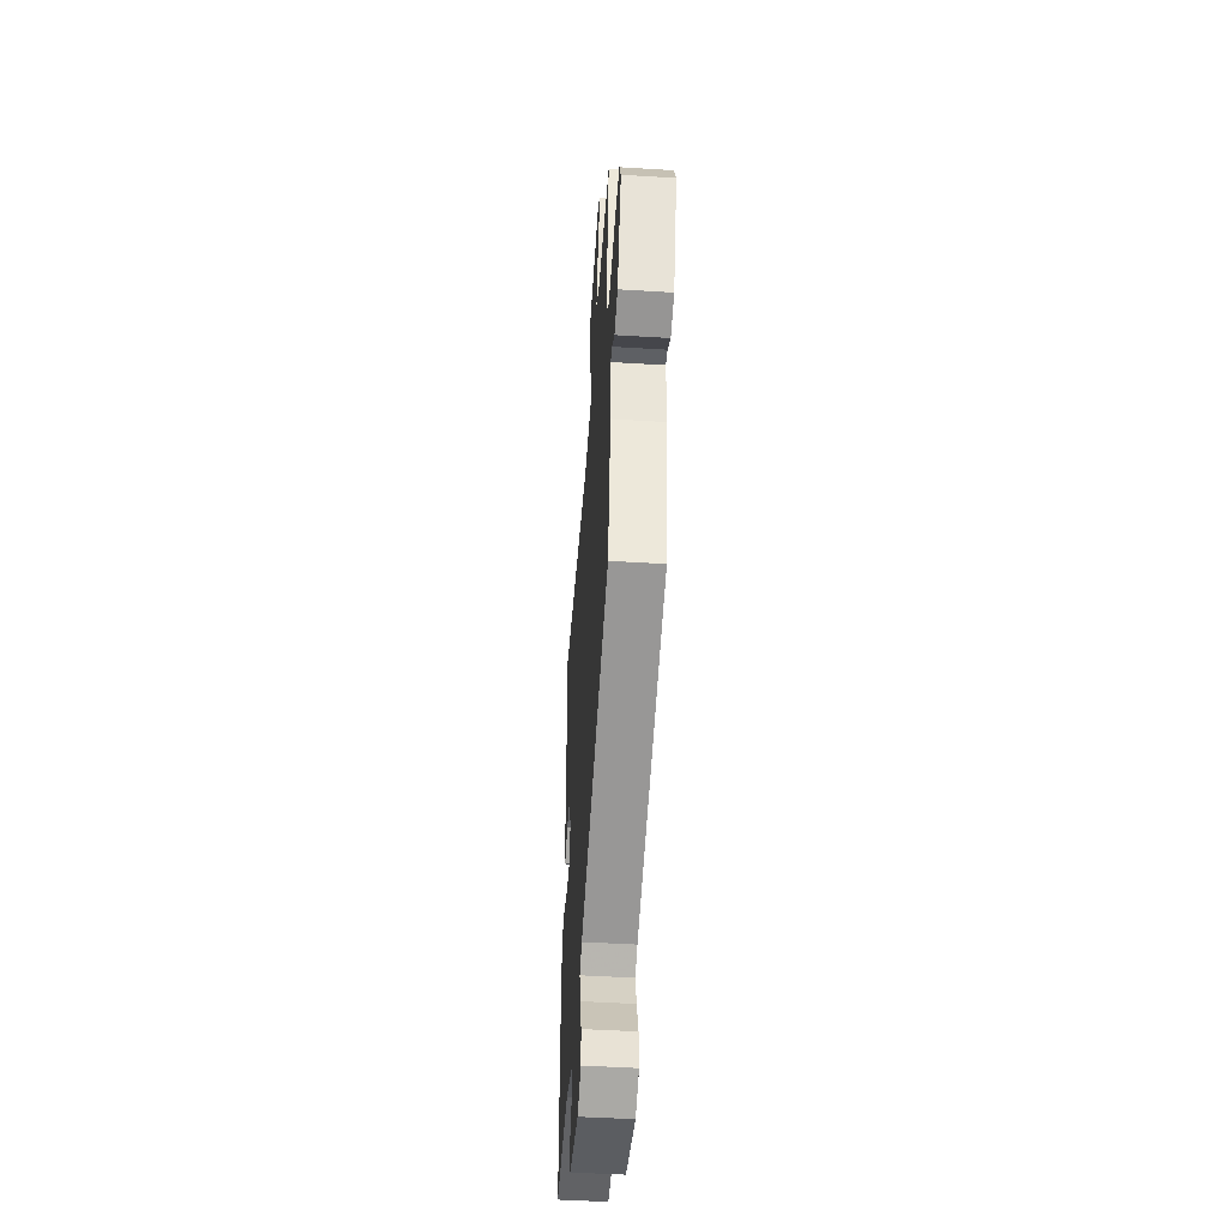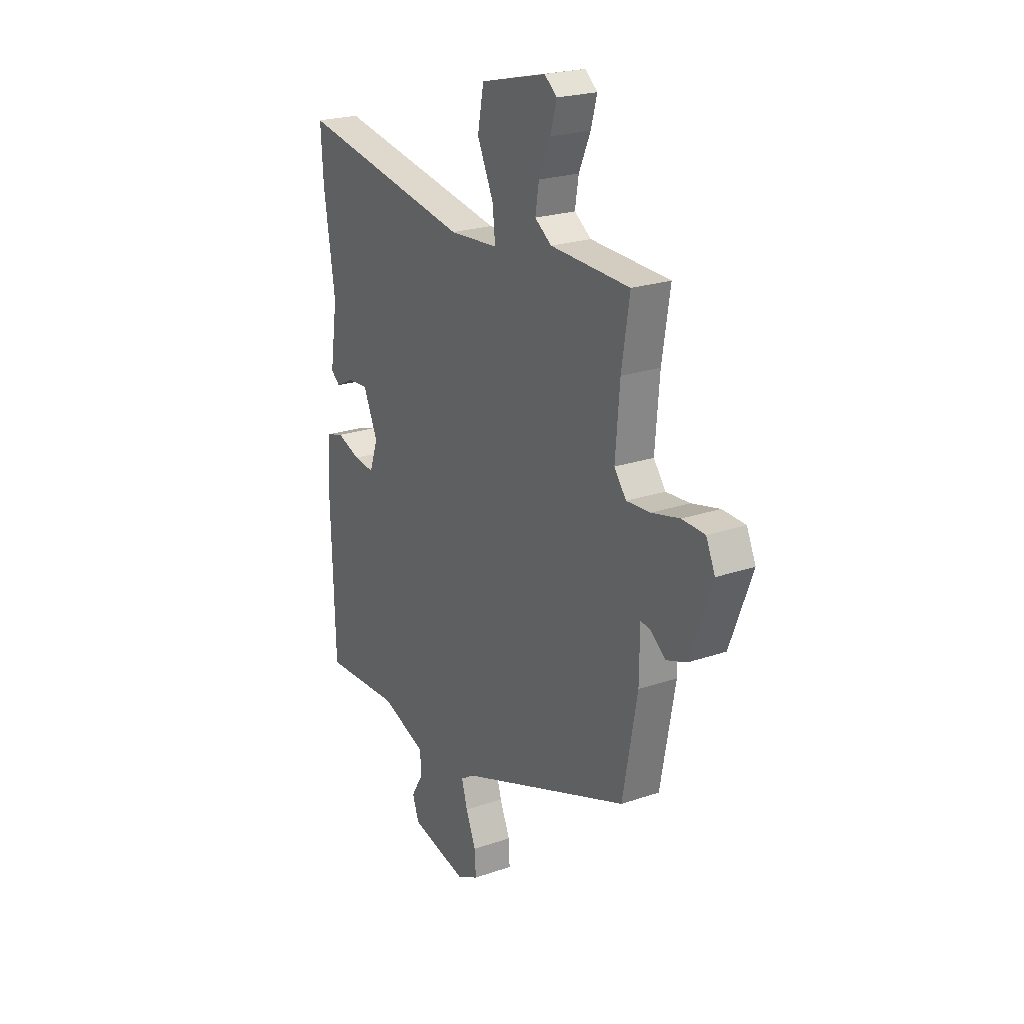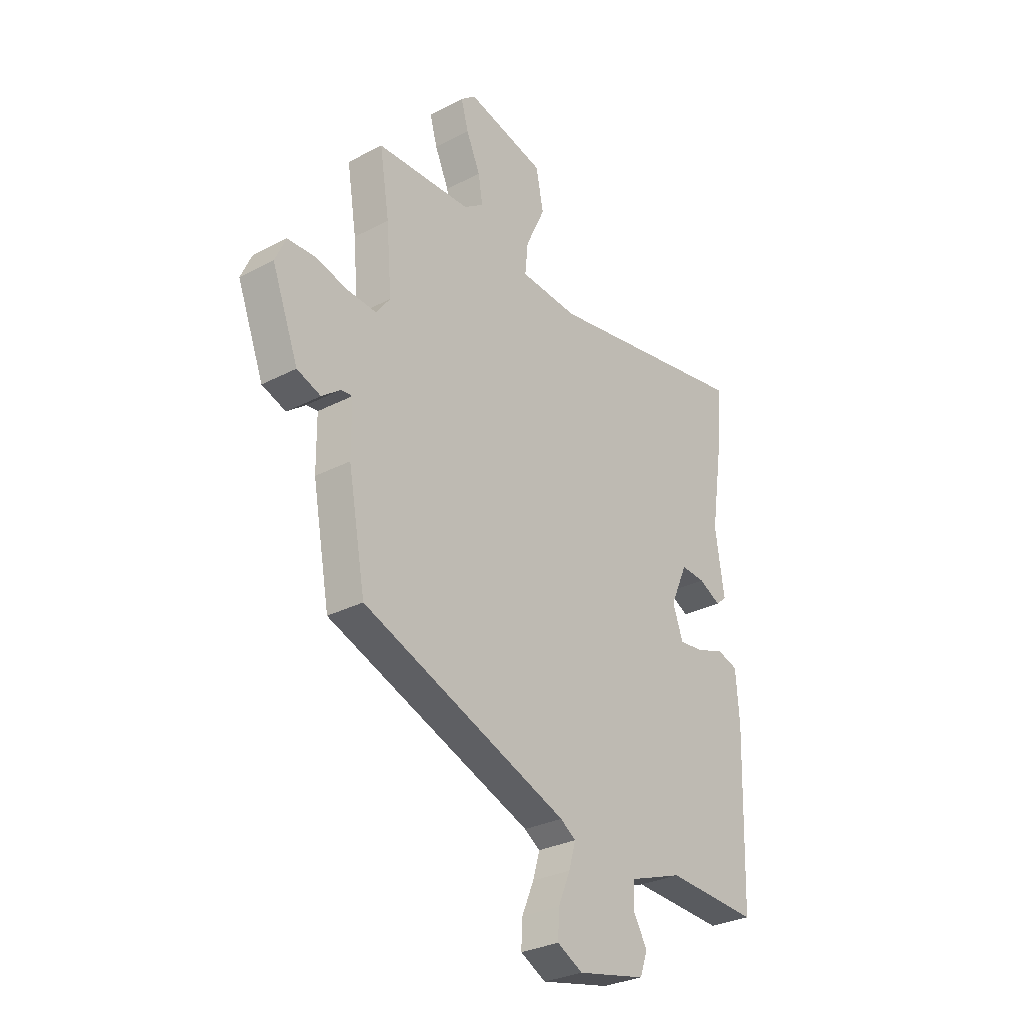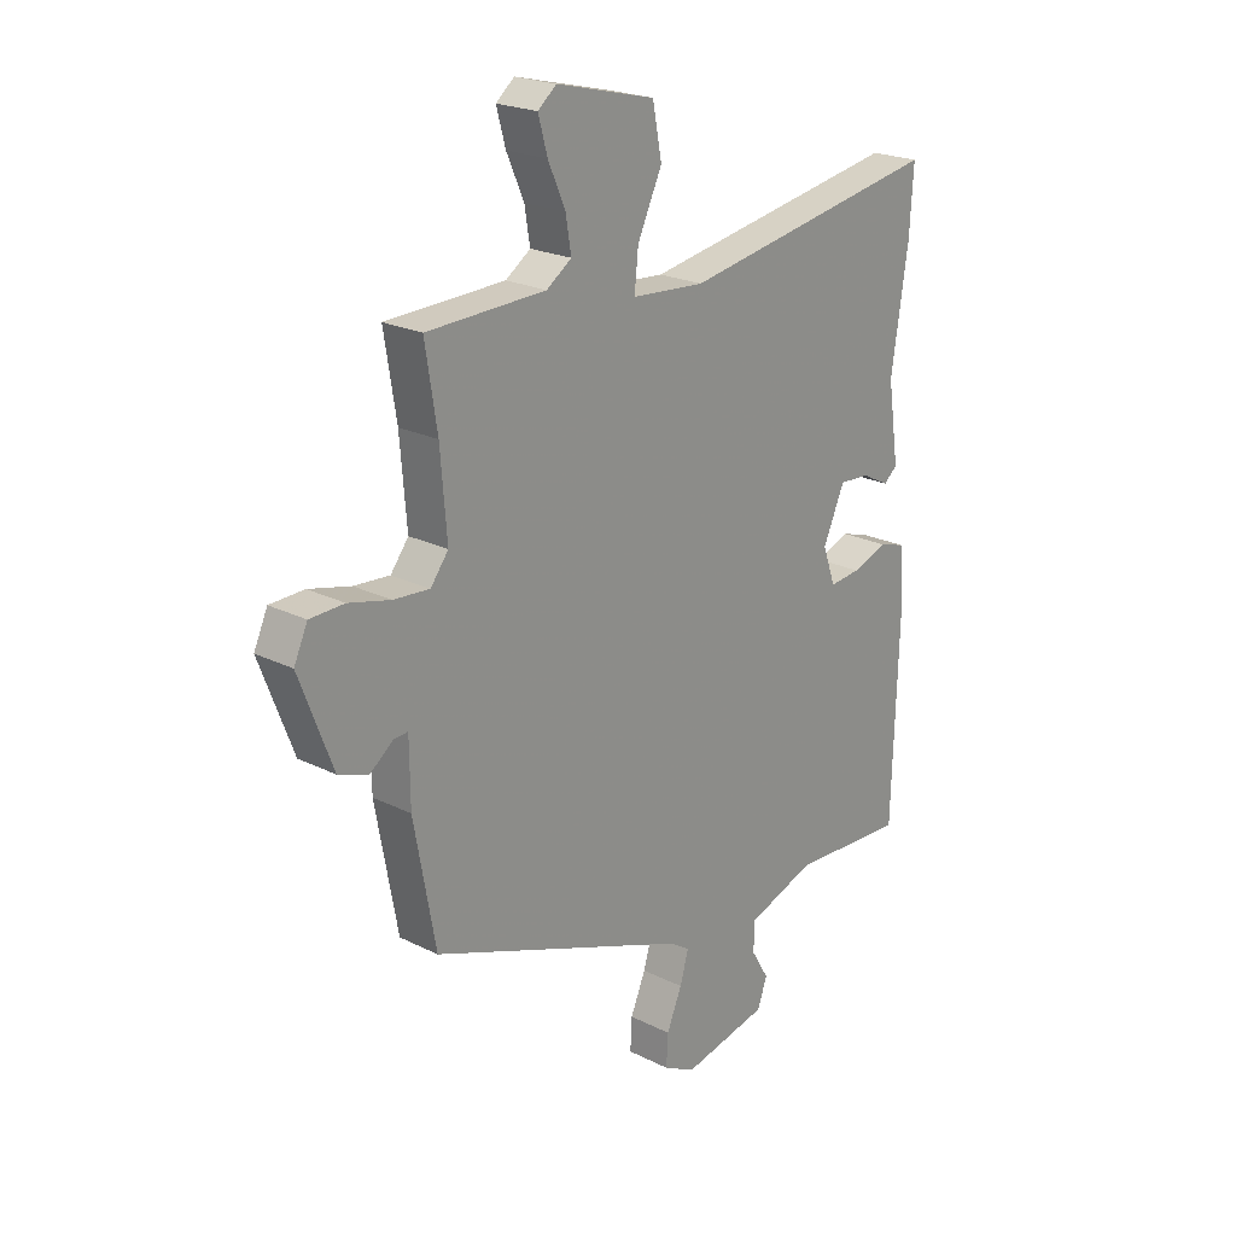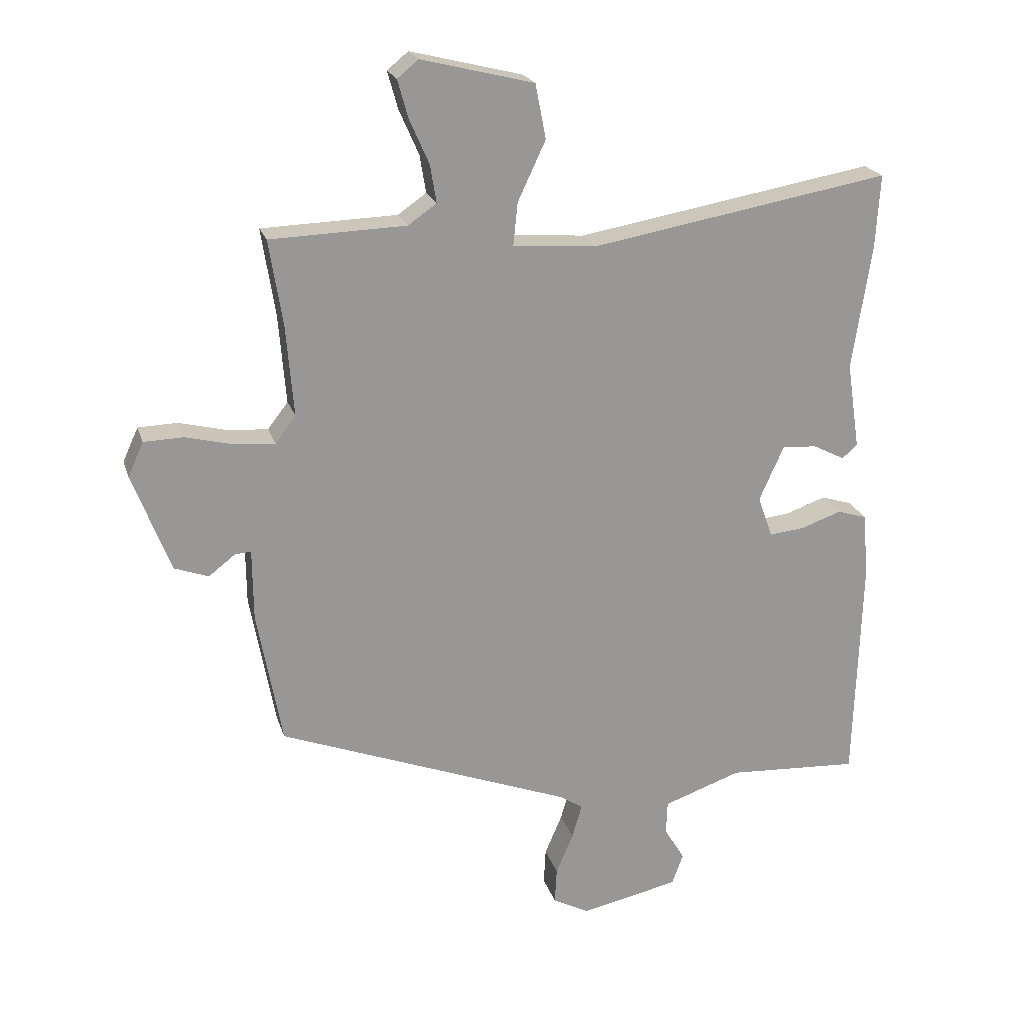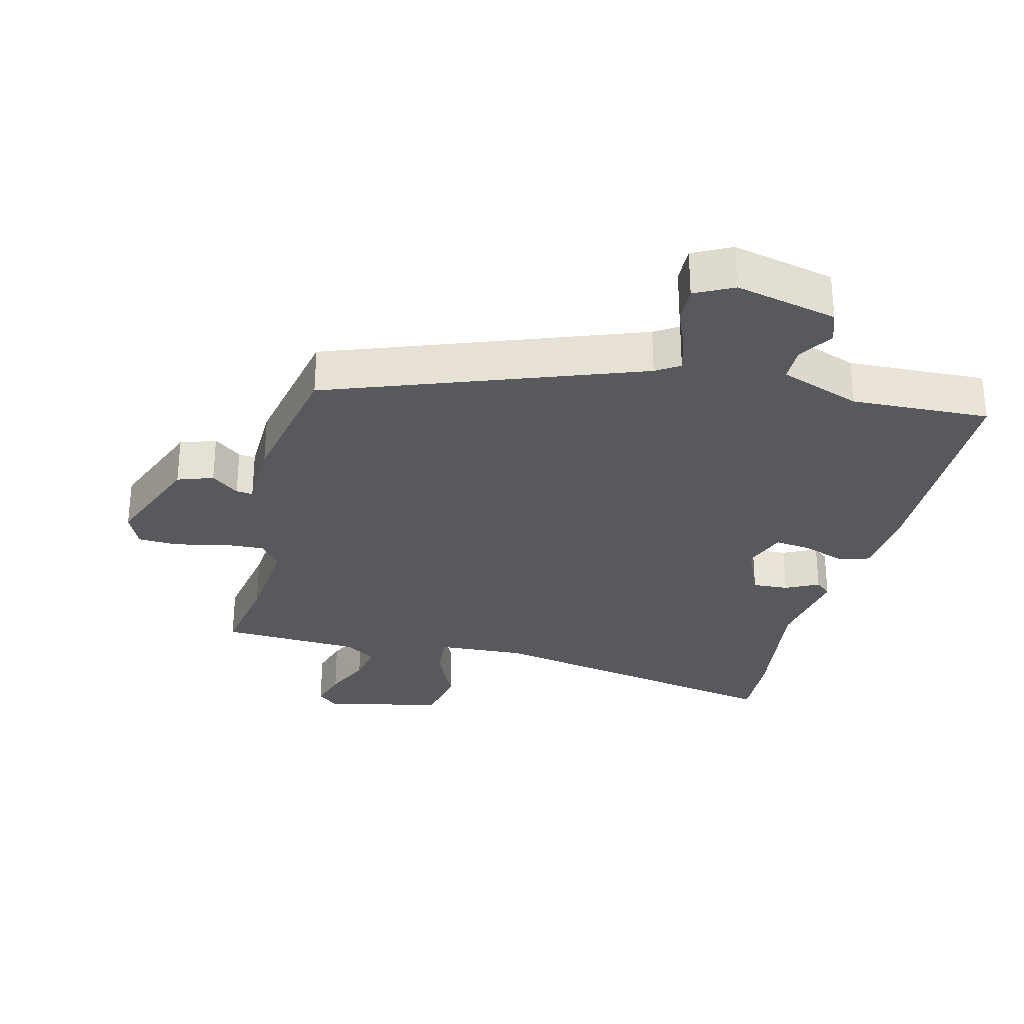
<metadata>
{"format":"obj","ext":"obj","renderer":"f3d","projection":"perspective","resolution":1024,"background":"white","views":[{"elev":-47.4,"azim":86.0,"up":"+Z"},{"elev":22.9,"azim":59.7,"up":"+Z"},{"elev":-29.6,"azim":127.6,"up":"+Z"},{"elev":22.1,"azim":131.0,"up":"+Z"},{"elev":21.4,"azim":164.7,"up":"+Z"},{"elev":-29.6,"azim":165.2,"up":"+Y"}]}
</metadata>
<code>
v 0.506 0.07 -0.326
v 0.028 0.07 -0.508
v -0.008 0.07 -0.532
v 0.008 0.07 -0.587
v 0.036 0.07 -0.653
v 0.039 0.07 -0.711
v -0.02 0.07 -0.742
v -0.179 0.07 -0.708
v -0.197 0.07 -0.658
v -0.164 0.07 -0.603
v -0.166 0.07 -0.549
v -0.292 0.07 -0.505
v -0.506 0.07 -0.517
v -0.517 0.07 -0.153
v -0.509 0.07 -0.044
v -0.46 0.07 -0.029
v -0.395 0.07 -0.052
v -0.338 0.07 -0.058
v -0.314 0.07 0.009
v -0.354 0.07 0.098
v -0.41 0.07 0.094
v -0.461 0.07 0.068
v -0.486 0.07 0.089
v -0.465 0.07 0.229
v -0.496 0.07 0.434
v -0.503 0.07 0.55
v -0.02 0.07 0.466
v 0.115 0.07 0.476
v 0.108 0.07 0.545
v 0.063 0.07 0.641
v 0.08 0.07 0.729
v 0.262 0.07 0.774
v 0.296 0.07 0.746
v 0.279 0.07 0.685
v 0.247 0.07 0.613
v 0.237 0.07 0.552
v 0.283 0.07 0.52
v 0.502 0.07 0.513
v 0.48 0.07 0.374
v 0.468 0.07 0.228
v 0.501 0.07 0.185
v 0.567 0.07 0.19
v 0.644 0.07 0.209
v 0.707 0.07 0.207
v 0.732 0.07 0.152
v 0.671 0.07 -0.008
v 0.616 0.07 -0.028
v 0.573 0.07 0.005
v 0.547 0.07 0.007
v 0.546 0.07 -0.107
v 0.506 0 -0.326
v 0.028 0 -0.508
v -0.008 0 -0.532
v 0.008 0 -0.587
v 0.036 0 -0.653
v 0.039 0 -0.711
v -0.02 0 -0.742
v -0.179 0 -0.708
v -0.197 0 -0.658
v -0.164 0 -0.603
v -0.166 0 -0.549
v -0.292 0 -0.505
v -0.506 0 -0.517
v -0.517 0 -0.153
v -0.509 0 -0.044
v -0.46 0 -0.029
v -0.395 0 -0.052
v -0.338 0 -0.058
v -0.314 0 0.009
v -0.354 0 0.098
v -0.41 0 0.094
v -0.461 0 0.068
v -0.486 0 0.089
v -0.465 0 0.229
v -0.496 0 0.434
v -0.503 0 0.55
v -0.02 0 0.466
v 0.115 0 0.476
v 0.108 0 0.545
v 0.063 0 0.641
v 0.08 0 0.729
v 0.262 0 0.774
v 0.296 0 0.746
v 0.279 0 0.685
v 0.247 0 0.613
v 0.237 0 0.552
v 0.283 0 0.52
v 0.502 0 0.513
v 0.48 0 0.374
v 0.468 0 0.228
v 0.501 0 0.185
v 0.567 0 0.19
v 0.644 0 0.209
v 0.707 0 0.207
v 0.732 0 0.152
v 0.671 0 -0.008
v 0.616 0 -0.028
v 0.573 0 0.005
v 0.547 0 0.007
v 0.546 0 -0.107
f 49 50 1 2
f 46 47 48
f 45 46 48
f 44 45 48
f 43 44 48
f 42 43 48
f 41 42 48 49
f 49 2 3
f 41 49 3
f 40 41 3
f 37 38 39
f 39 40 3
f 37 39 3
f 36 37 3
f 33 34 35
f 32 33 35
f 31 32 35
f 30 31 35
f 29 30 35
f 28 29 35 36
f 24 25 26 27
f 24 27 28
f 23 24 28
f 22 23 28
f 21 22 28
f 20 21 28 36
f 15 16 17
f 14 15 17
f 13 14 17
f 12 13 17
f 11 12 17 18
f 8 9 10
f 7 8 10
f 6 7 10
f 5 6 10
f 4 5 10
f 3 4 10 11
f 19 20 36 3
f 3 11 18 19
f 52 51 100 99
f 98 97 96
f 98 96 95
f 98 95 94
f 98 94 93
f 98 93 92
f 99 98 92 91
f 53 52 99
f 53 99 91
f 53 91 90
f 89 88 87
f 53 90 89
f 53 89 87
f 53 87 86
f 85 84 83
f 85 83 82
f 85 82 81
f 85 81 80
f 85 80 79
f 86 85 79 78
f 77 76 75 74
f 78 77 74
f 78 74 73
f 78 73 72
f 78 72 71
f 86 78 71 70
f 67 66 65
f 67 65 64
f 67 64 63
f 67 63 62
f 68 67 62 61
f 60 59 58
f 60 58 57
f 60 57 56
f 60 56 55
f 60 55 54
f 61 60 54 53
f 53 86 70 69
f 69 68 61 53
f 1 51 52 2
f 2 52 53 3
f 3 53 54 4
f 4 54 55 5
f 5 55 56 6
f 6 56 57 7
f 7 57 58 8
f 8 58 59 9
f 9 59 60 10
f 10 60 61 11
f 11 61 62 12
f 12 62 63 13
f 13 63 64 14
f 14 64 65 15
f 15 65 66 16
f 16 66 67 17
f 17 67 68 18
f 18 68 69 19
f 19 69 70 20
f 20 70 71 21
f 21 71 72 22
f 22 72 73 23
f 23 73 74 24
f 24 74 75 25
f 25 75 76 26
f 26 76 77 27
f 27 77 78 28
f 28 78 79 29
f 29 79 80 30
f 30 80 81 31
f 31 81 82 32
f 32 82 83 33
f 33 83 84 34
f 34 84 85 35
f 35 85 86 36
f 36 86 87 37
f 37 87 88 38
f 38 88 89 39
f 39 89 90 40
f 40 90 91 41
f 41 91 92 42
f 42 92 93 43
f 43 93 94 44
f 44 94 95 45
f 45 95 96 46
f 46 96 97 47
f 47 97 98 48
f 48 98 99 49
f 49 99 100 50
f 50 100 51 1

</code>
